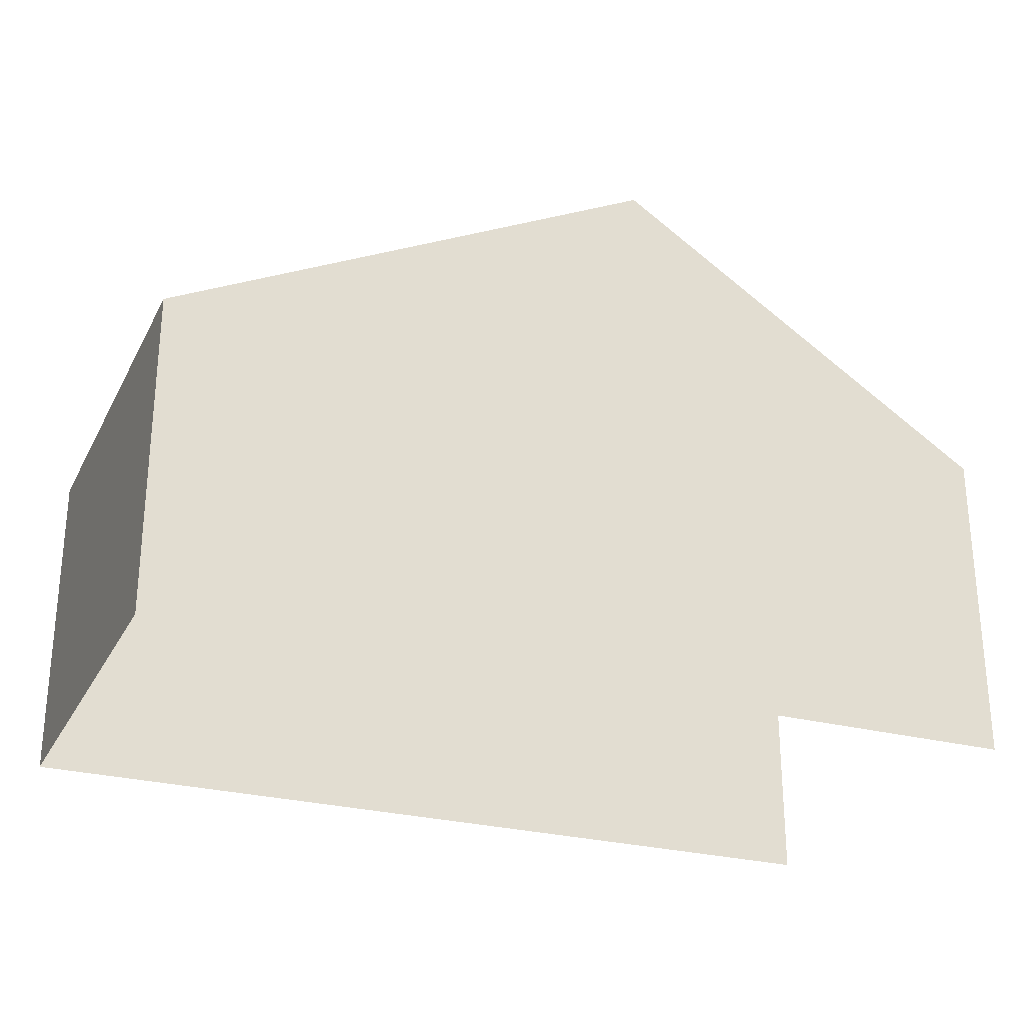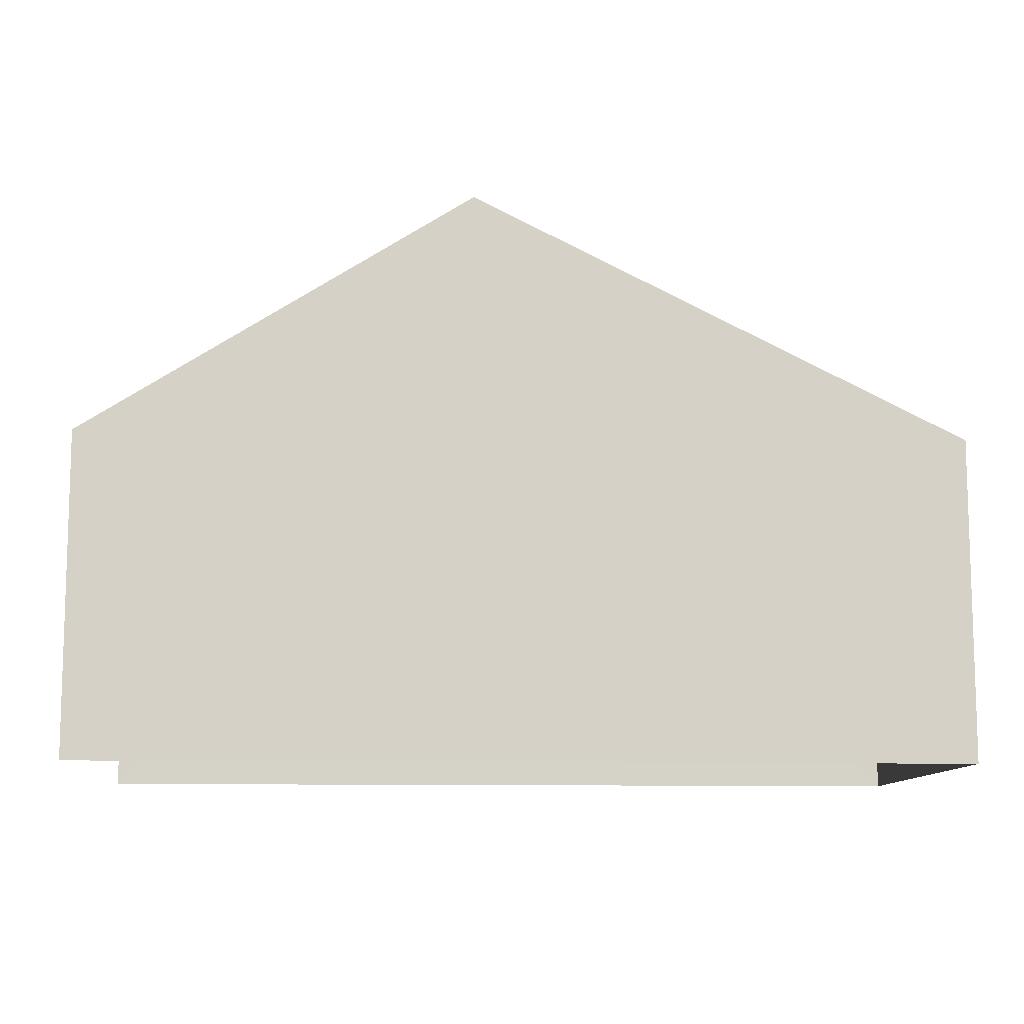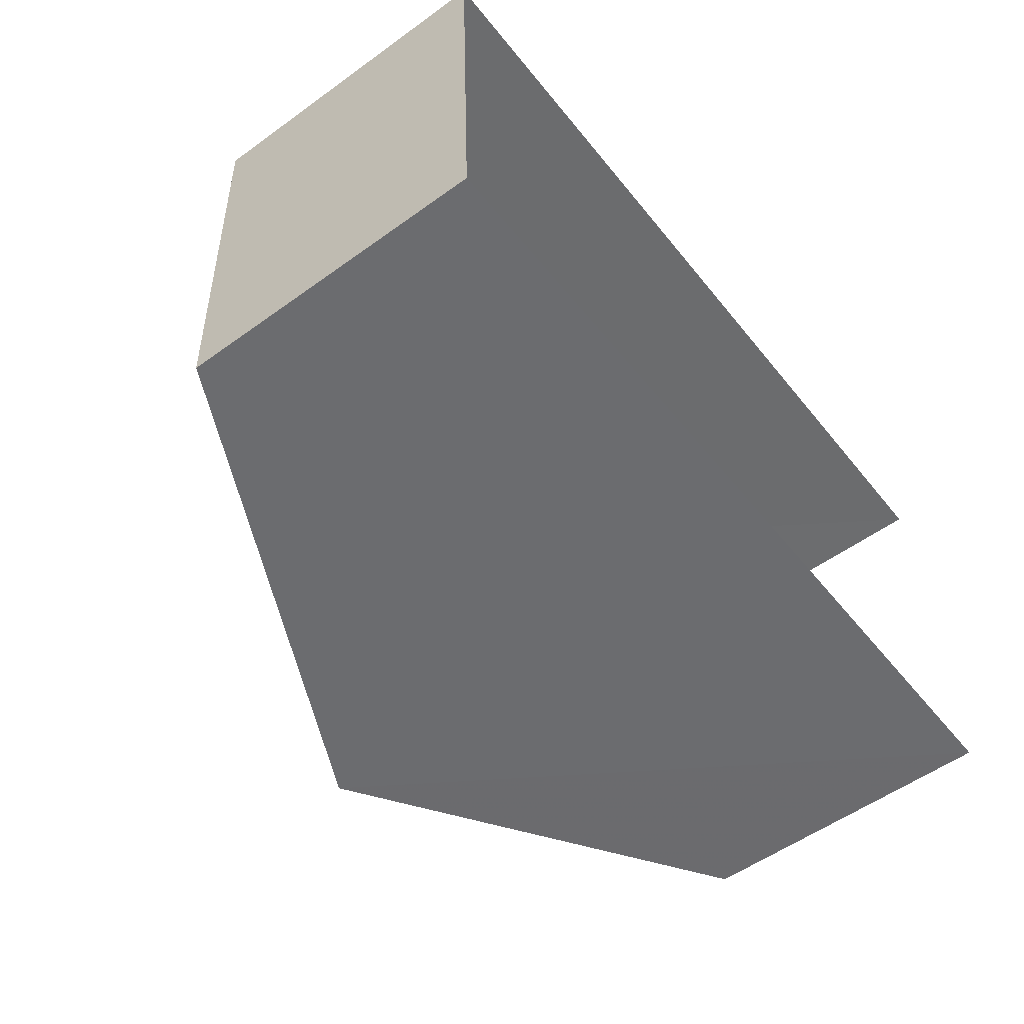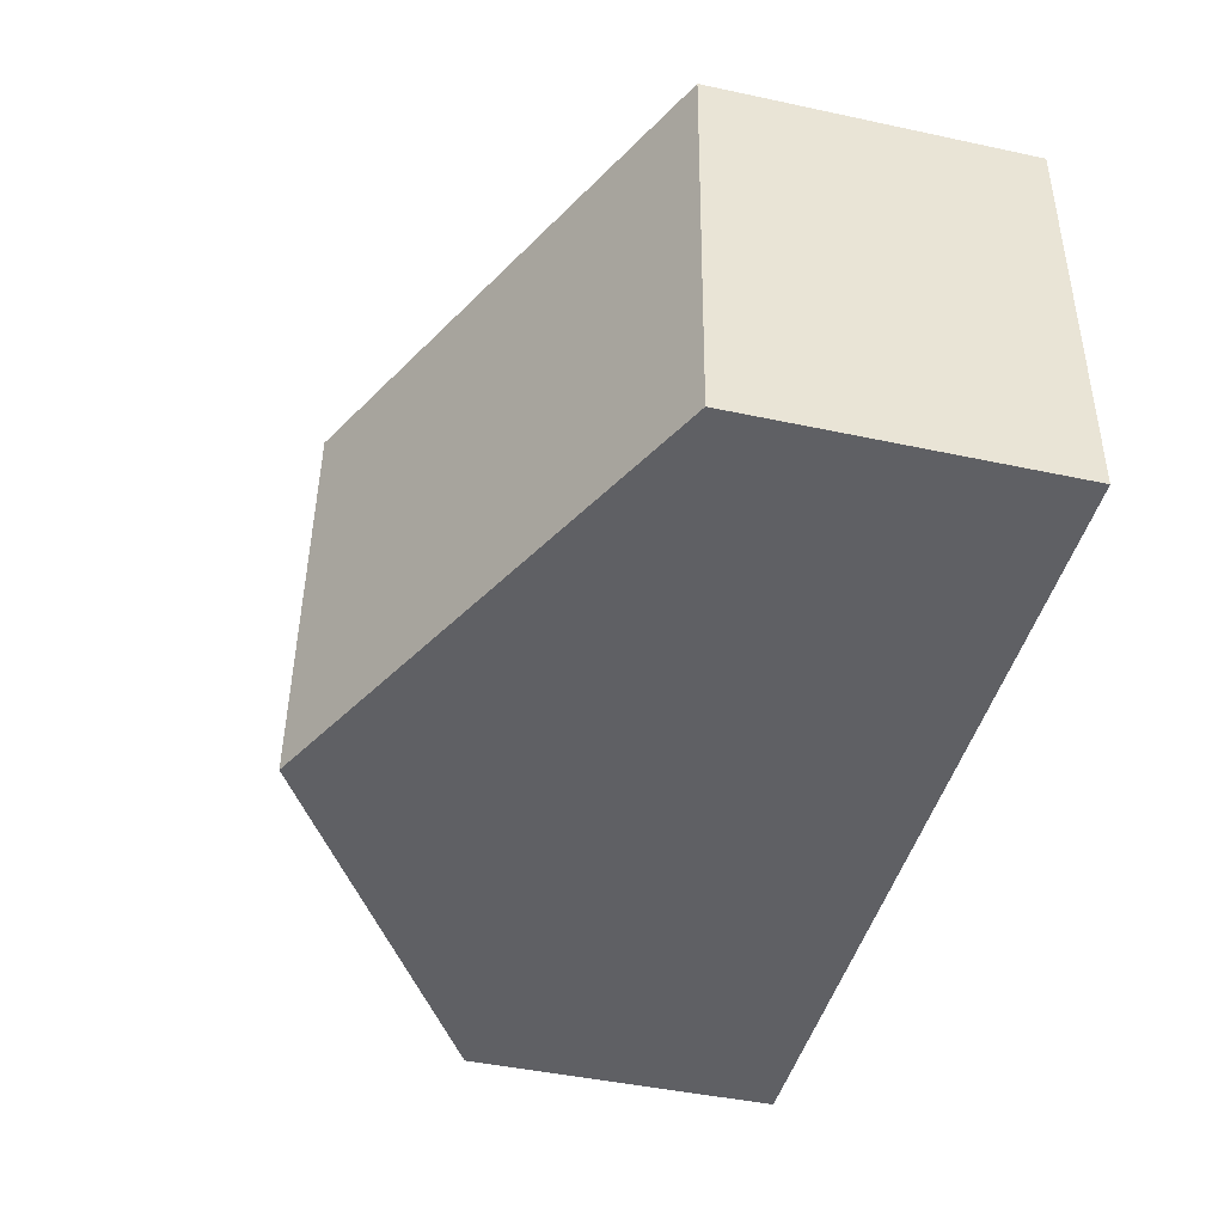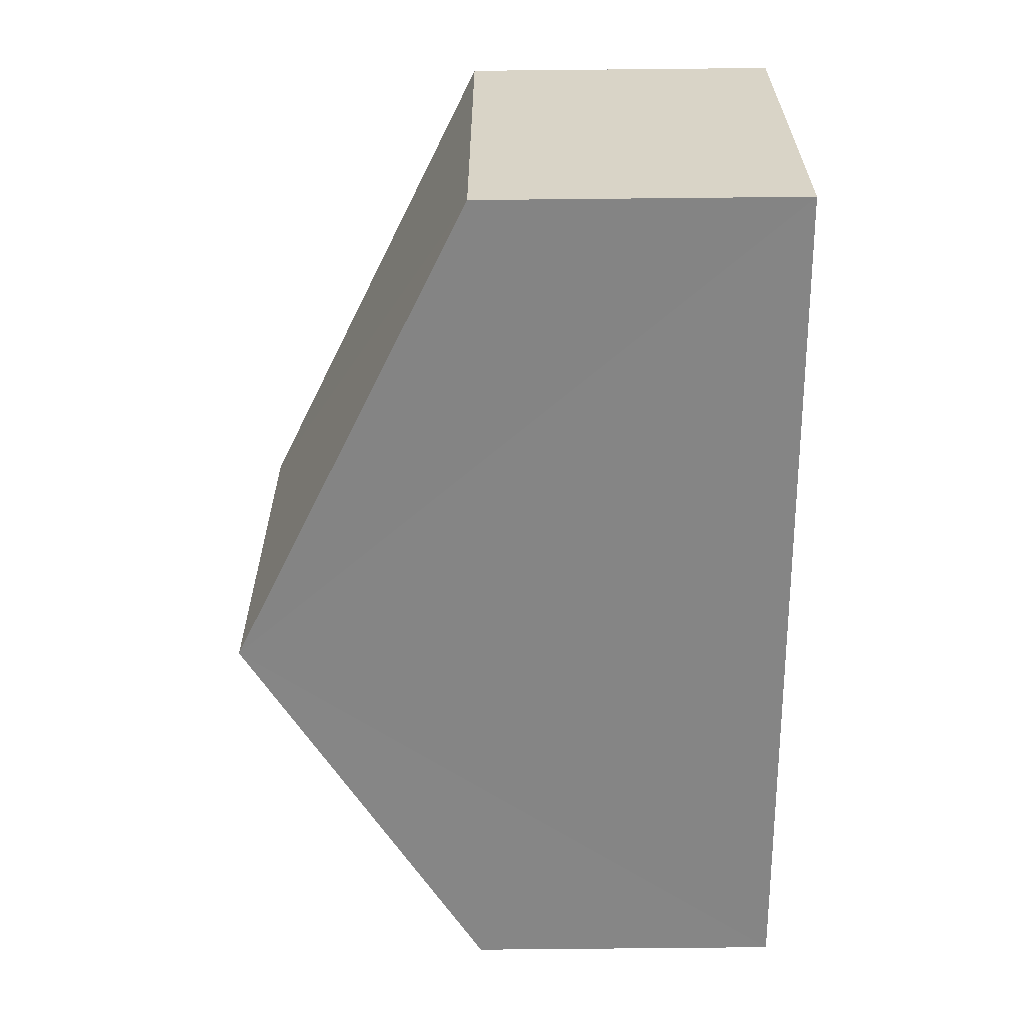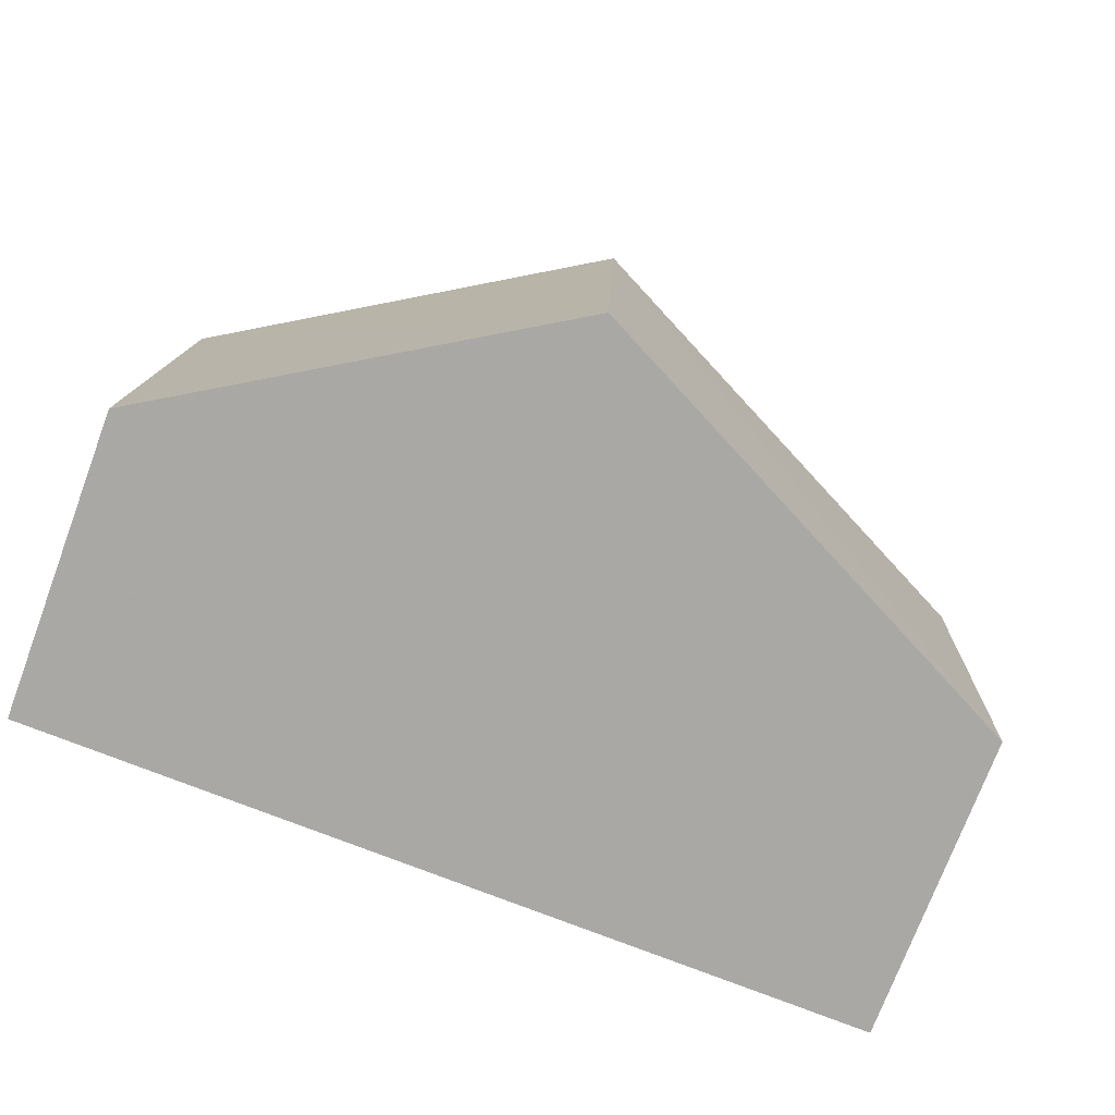
<metadata>
{"format":"obj","ext":"obj","renderer":"f3d","projection":"perspective","resolution":1024,"background":"white","views":[{"elev":-26.7,"azim":155.0,"up":"+Z"},{"elev":-10.5,"azim":-5.5,"up":"+Z"},{"elev":-55.3,"azim":127.5,"up":"+Y"},{"elev":-46.5,"azim":75.8,"up":"+Y"},{"elev":-63.9,"azim":90.4,"up":"+Y"},{"elev":-74.8,"azim":-20.6,"up":"+Y"}]}
</metadata>
<code>
v -3.723e+05 -1.04e+05 30.77
v -3.723e+05 -1.04e+05 30.77
v -3.723e+05 -1.04e+05 30.77
v -3.723e+05 -1.04e+05 30.77
v -3.723e+05 -1.04e+05 34.14
v -3.723e+05 -1.04e+05 34.14
v -3.723e+05 -1.04e+05 36.7
v -3.723e+05 -1.04e+05 36.7
v -3.723e+05 -1.04e+05 34.14
v -3.723e+05 -1.04e+05 34.14
f 1 2 3
f 1 4 2
f 5 2 4
f 6 5 4
f 5 6 7
f 8 5 7
f 9 10 8
f 7 9 8
f 10 3 8
f 3 2 8
f 2 5 8
f 6 4 7
f 4 1 7
f 1 9 7
f 10 1 3
f 10 9 1

</code>
